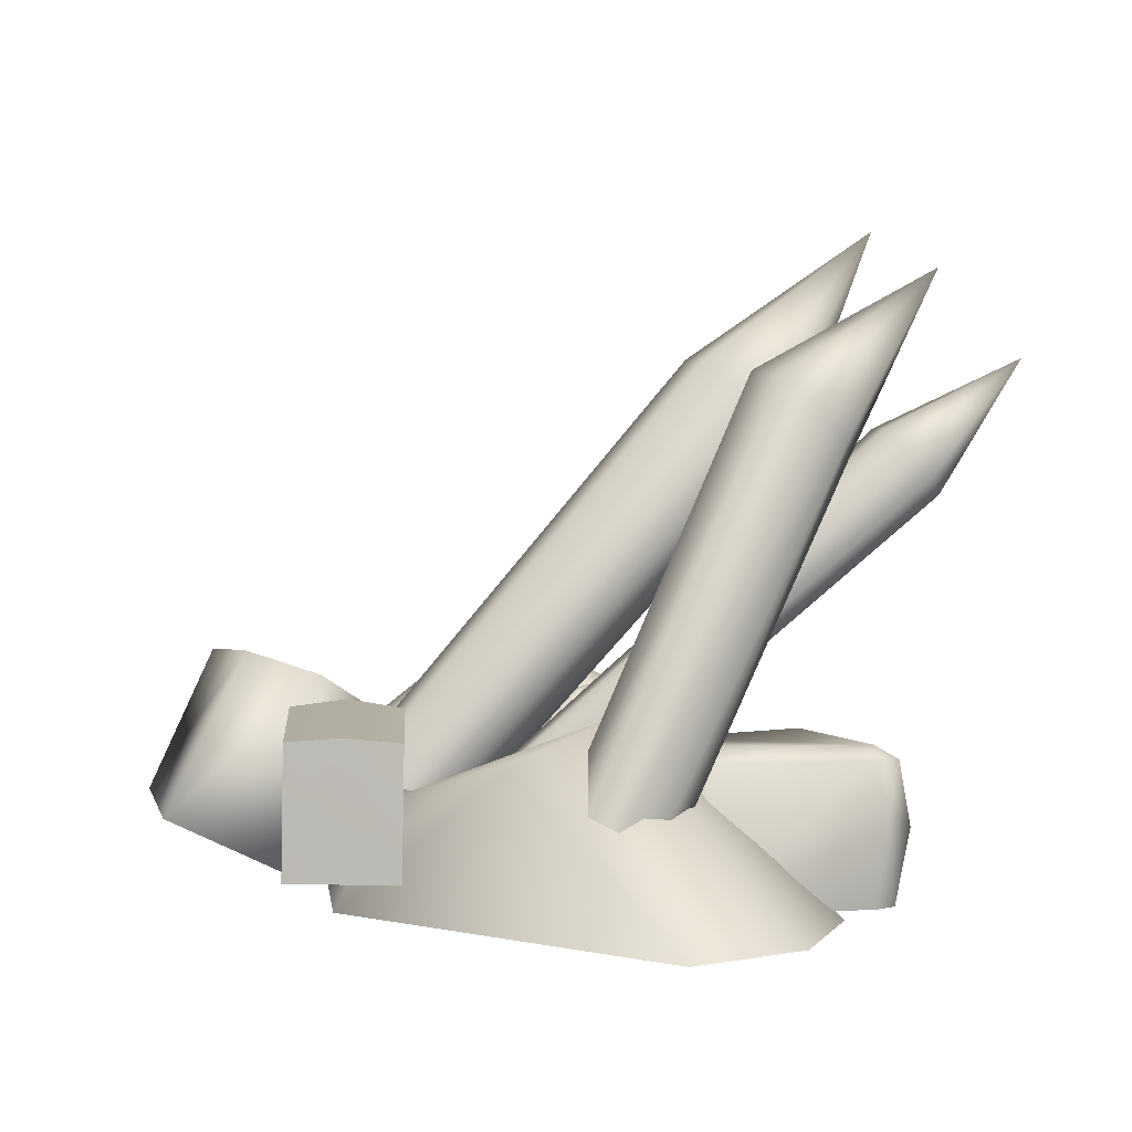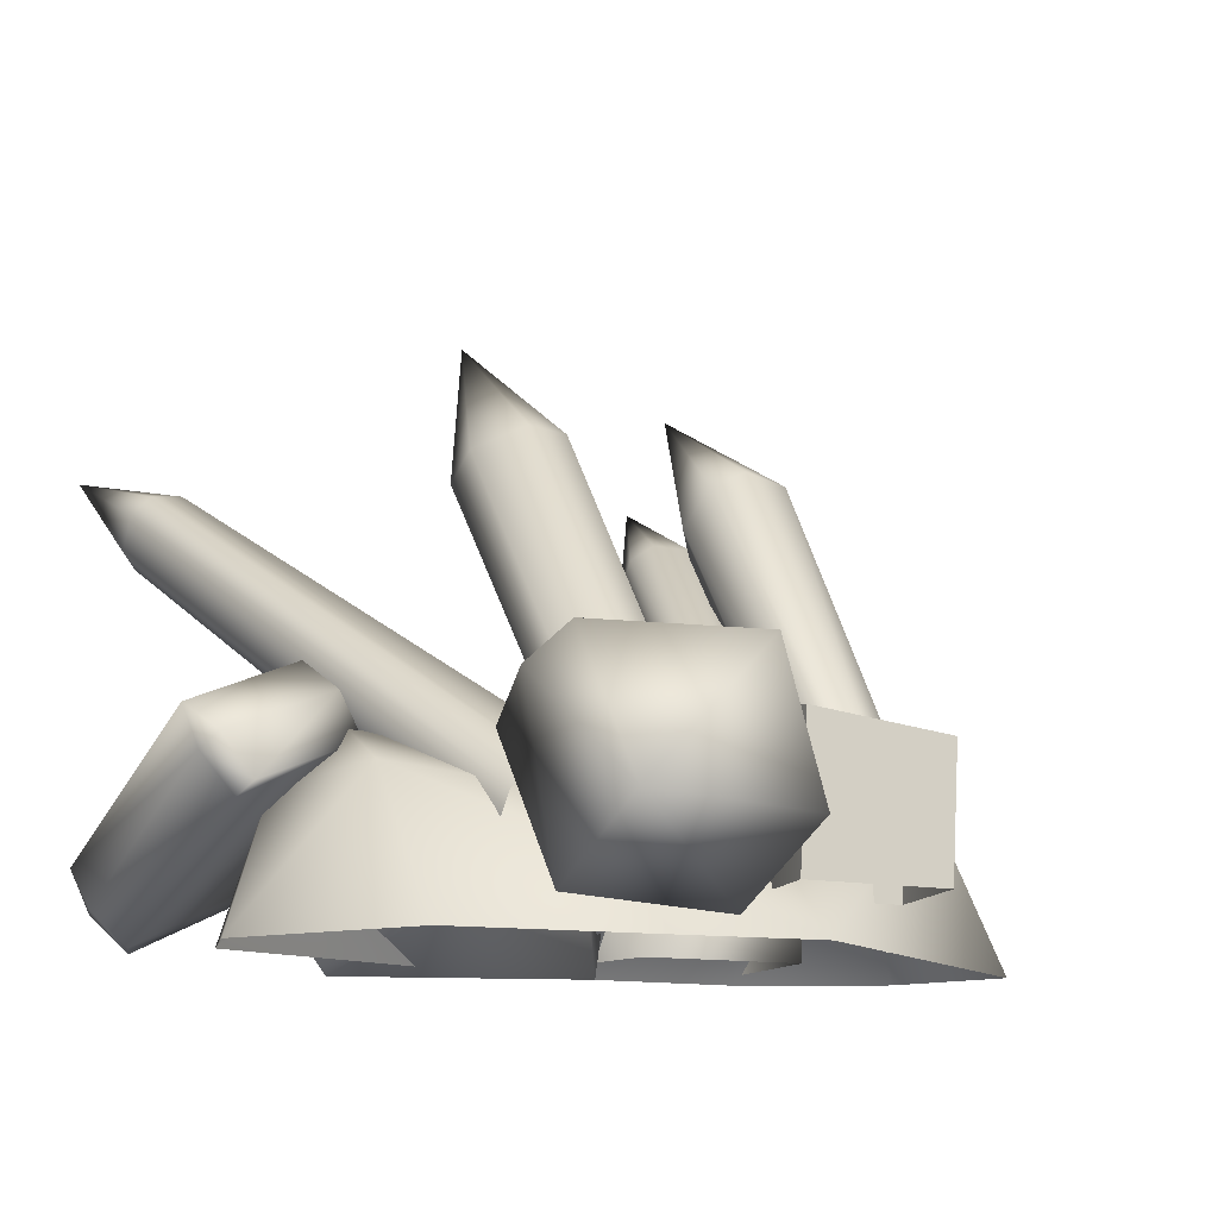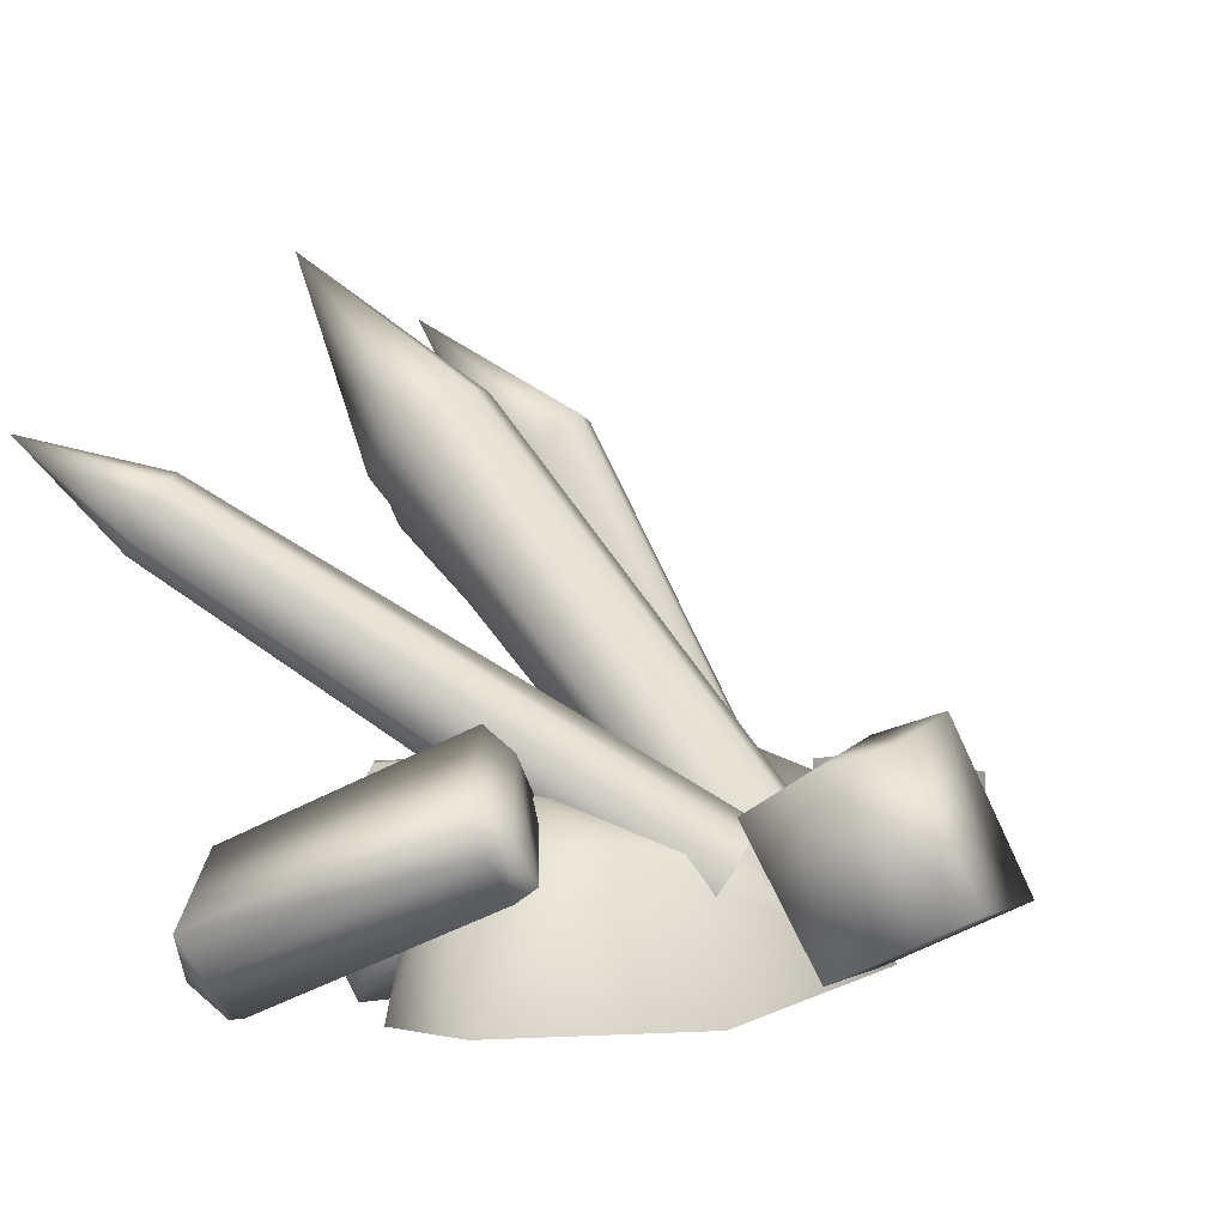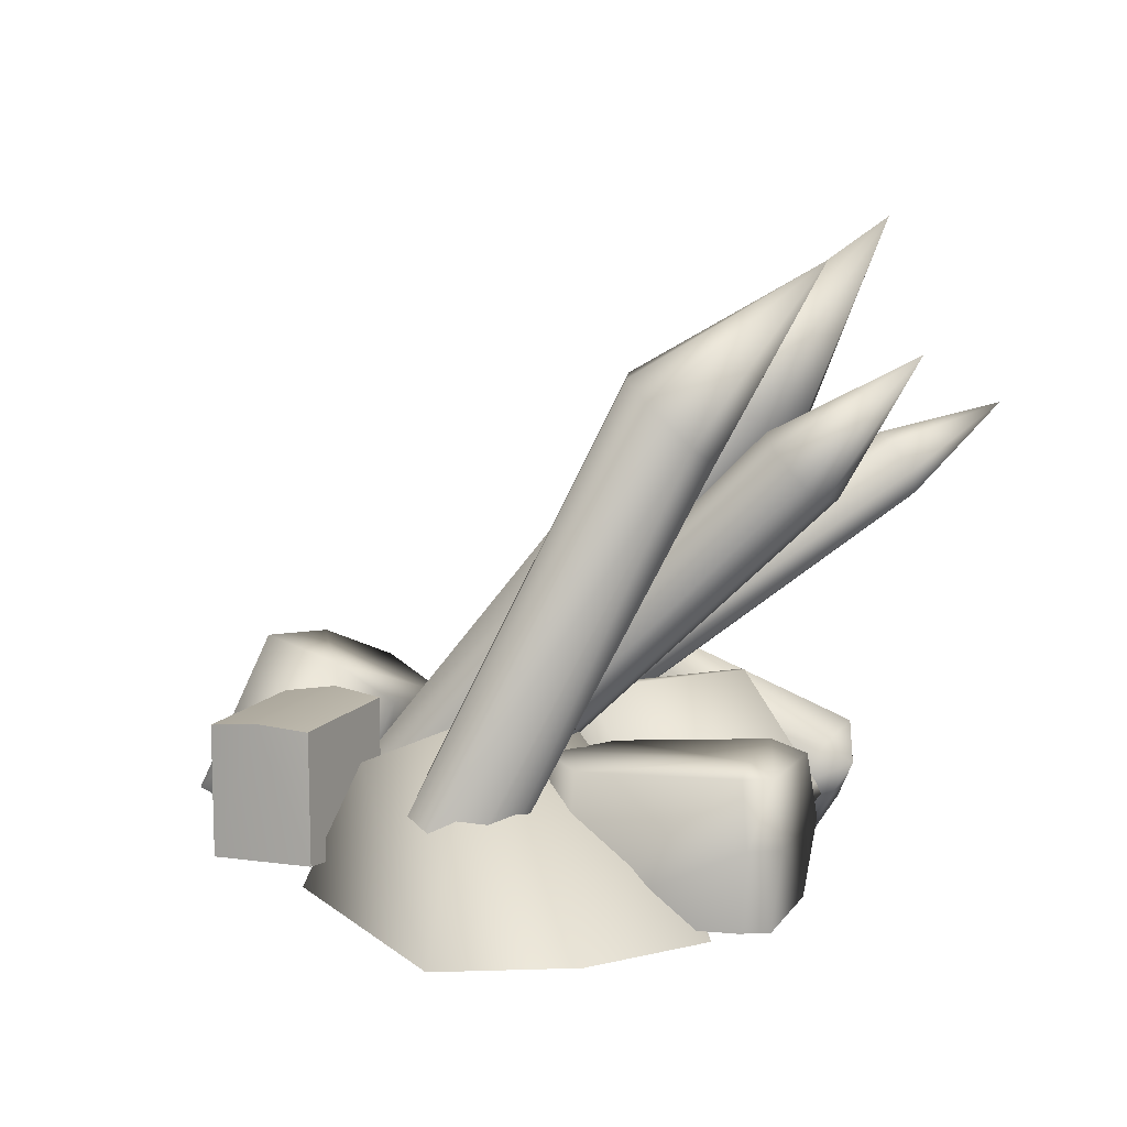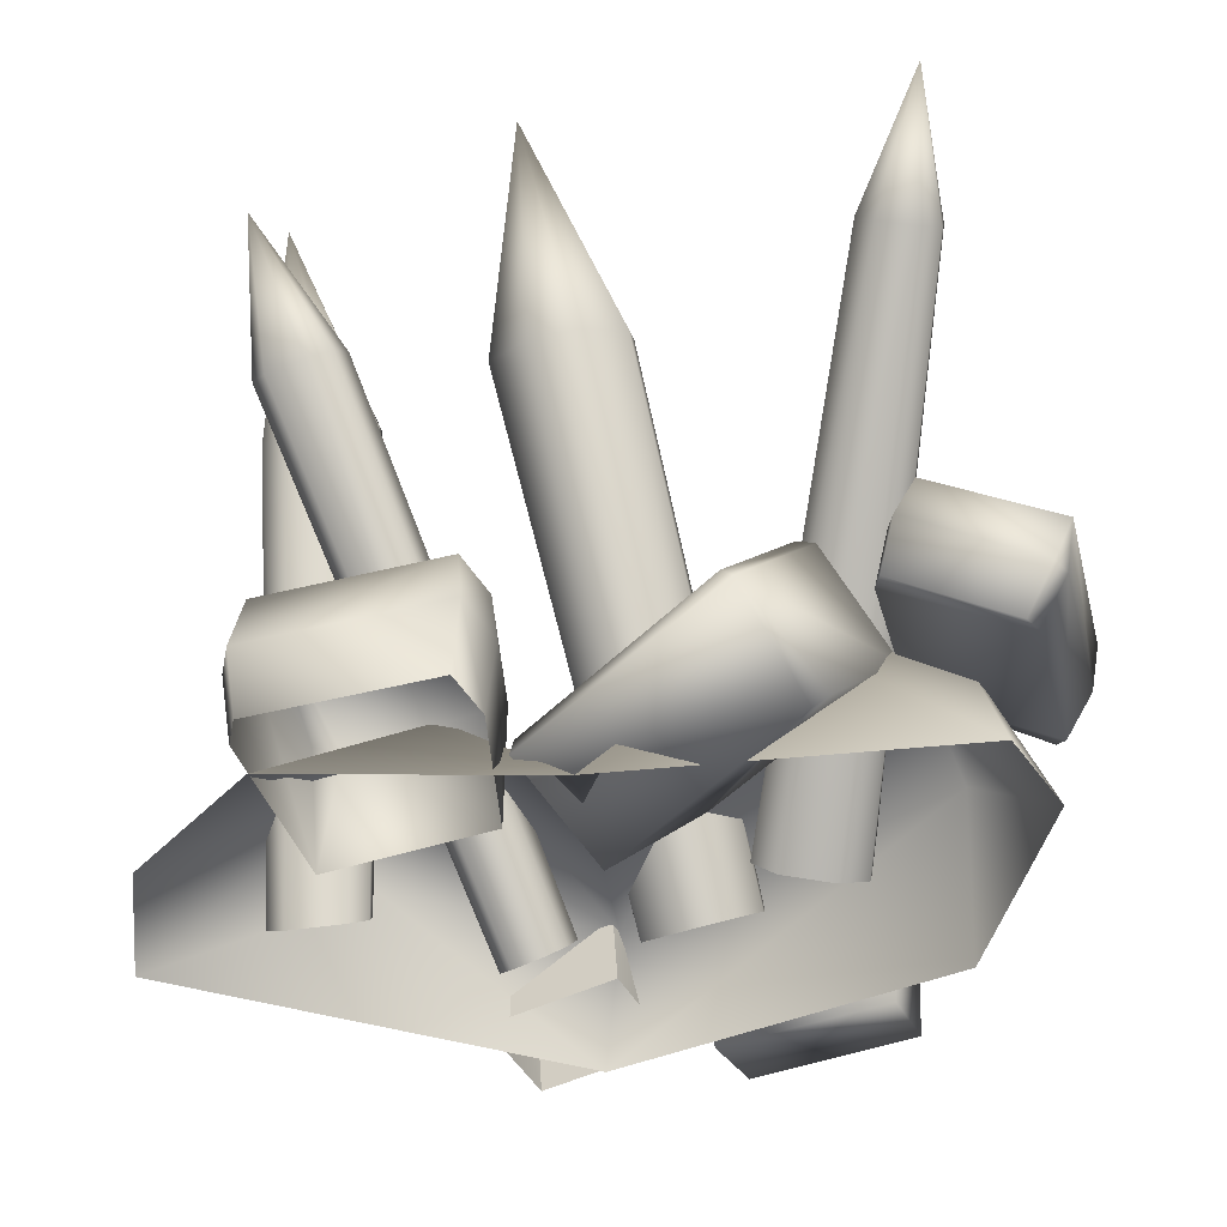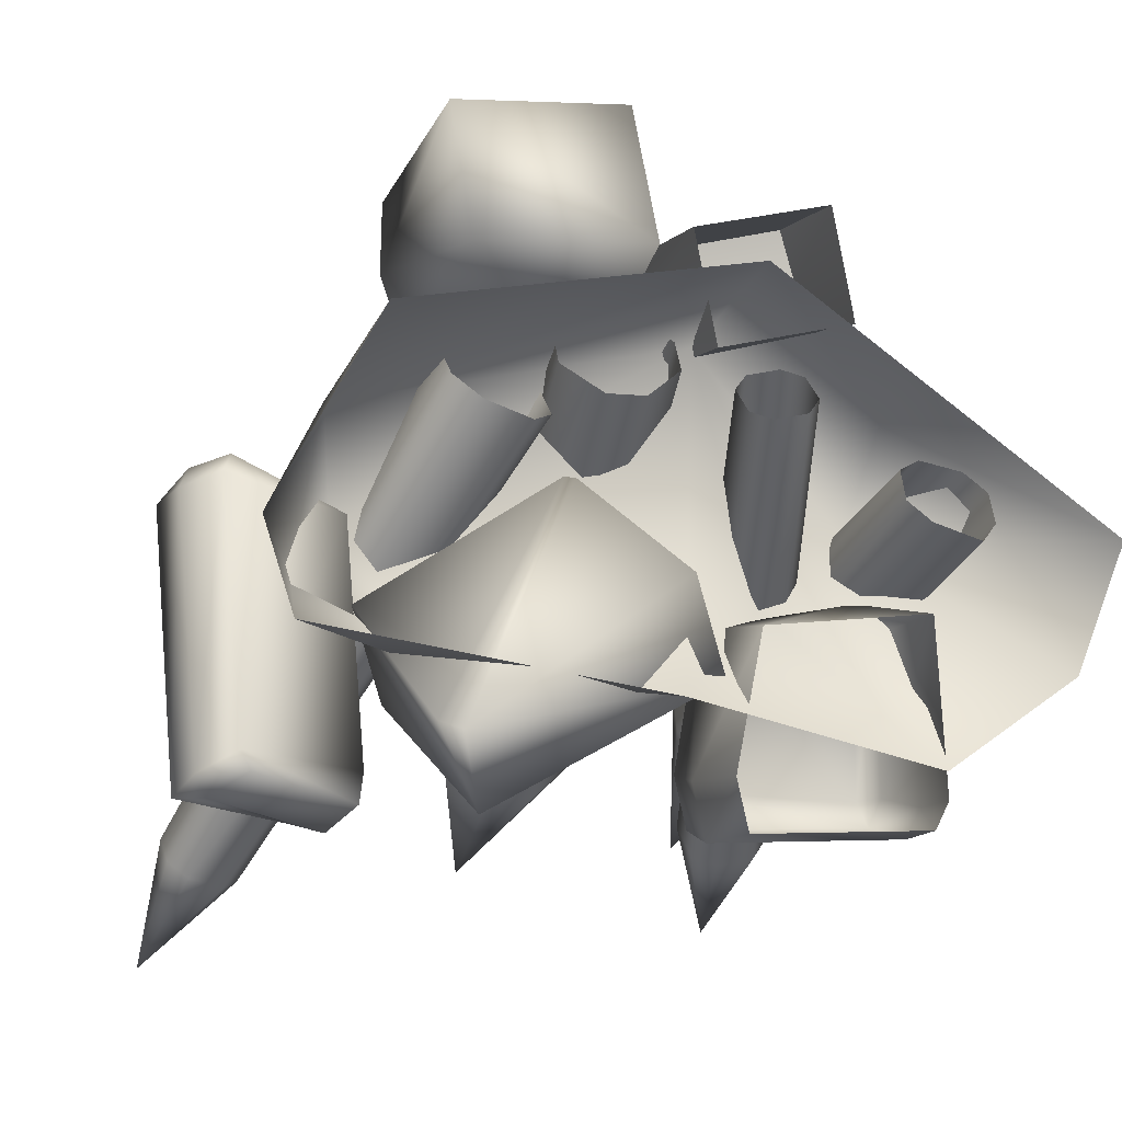
<metadata>
{"format":"obj","ext":"obj","renderer":"f3d","projection":"perspective","resolution":1024,"background":"white","views":[{"elev":1.9,"azim":74.8,"up":"+Y"},{"elev":-12.2,"azim":-28.7,"up":"+Y"},{"elev":3.0,"azim":-69.7,"up":"+Y"},{"elev":3.3,"azim":104.2,"up":"+Y"},{"elev":-47.0,"azim":-164.1,"up":"+Y"},{"elev":-3.1,"azim":-20.0,"up":"+Z"}]}
</metadata>
<code>
g de_destructable
v 74.44 54.61 13.15
v 116.5 -2.496 -26.63
v 77.08 -2.312 -51.72
v 16.82 27.82 61.29
v -81.45 39.67 44.06
v 26.33 -2.579 80.5
v -45.62 37.65 -26.99
v -76.13 52.54 13.15
v -107.6 -2.496 11.96
v -75.71 -2.496 65.32
v 80.24 42.45 44.06
v 26.33 -2.579 80.5
v 131 -2.466 10.25
v 1.739 -4.363 -32.17
v -99.53 -2.496 -13.59
v 45.71 48.72 -7.869
v -90.76 37.07 -1.101
v -90.76 37.07 -1.101
f 11 12 13
f 1 13 2
f 13 1 11
f 4 11 1
f 11 4 6
f 5 6 4
f 6 5 10
f 9 10 5
f 8 4 7
f 4 8 5
f 17 5 8
f 5 17 9
f 15 9 17
f 7 18 8
f 2 3 1
f 16 1 3
f 1 16 4
f 14 4 16
f 4 14 7
f 15 7 14
f 7 15 18
f 16 3 14
v 17.67 0.5133 -52.53
v 18.57 22.71 -70.7
v 21.2 0.3844 -67.29
v 14.69 22.85 -54.46
v 17.67 0.5133 -52.53
v 25.53 0.8517 -13.75
v 17.14 41.26 -53.19
v 20.74 41.13 -68.22
v 25.27 43.59 -13.89
v 21.2 0.3844 -67.29
v 77.44 22.71 -70.7
v 74.72 0.3844 -67.29
v 18.57 22.71 -70.7
v 20.74 41.13 -68.22
v 75.2 41.14 -68.21
v 72.72 45.63 -6.066
v 25.53 0.8517 -13.75
v 74.89 0.8825 -10.22
v 25.27 43.59 -13.89
v 74.89 0.8825 -10.22
v 79.35 41.21 -60.25
v 77.66 41.59 -14.91
v 81.92 22.79 -62.09
v 74.72 0.3844 -67.29
v 78.79 0.4528 -59.46
v 77.44 22.71 -70.7
v 75.2 41.14 -68.21
v 74.89 0.8825 -10.22
v 77.66 41.59 -14.91
v 72.72 45.63 -6.066
v 74.89 0.8825 -10.22
v 73.52 45.15 -61.31
v 25.27 43.59 -13.89
v 72.72 45.63 -6.066
v 23.06 45.18 -58.24
v 75.2 41.14 -68.21
v 20.74 41.13 -68.22
v 17.14 41.26 -53.19
v 77.66 41.59 -14.91
v 79.35 41.21 -60.25
v -57.61 -5.868 -40.2
v -15.05 30.08 25.51
v -17.8 32.36 26.04
v -62.74 -0.5084 -38.08
v 3.436 -7.253 -0.8326
v 19.65 10.98 -28.02
v 19.74 19.5 -24.32
v -15.05 30.08 25.51
v 1.413 55.62 0.8786
v -2.504 56.07 3.921
v -17.8 32.36 26.04
v 1.413 55.62 0.8786
v -15.05 30.08 25.51
v 3.436 -7.253 -0.8326
v 19.74 19.5 -24.32
v 19.65 10.98 -28.02
v 3.436 -7.253 -0.8326
v -57.61 -5.868 -40.2
v -45.32 19.94 -62.18
v -60.56 56.48 -34.47
v -74.78 35.78 -8.501
v -74.78 35.78 -8.501
v -60.56 56.48 -34.47
v -45.32 19.94 -62.18
v -62.74 -0.5084 -38.08
v -57.61 -5.868 -40.2
v -42.05 23.74 -61.22
v -55.81 56.66 -36.3
v 1.413 55.62 0.8786
v 19.74 19.5 -24.32
v -2.504 56.07 3.921
v 1.413 55.62 0.8786
v -55.81 56.66 -36.3
v -60.56 56.48 -34.47
v 19.74 19.5 -24.32
v 19.65 10.98 -28.02
v -45.32 19.94 -62.18
v -42.05 23.74 -61.22
v -42.05 23.74 -61.22
v -45.32 19.94 -62.18
v -60.56 56.48 -34.47
v 3.436 -7.253 -0.8326
v -74.78 35.78 -8.501
v -0.7602 49.67 60.65
v -51.98 5.057 82.41
v -58.08 46.55 62.17
v -2.624 1.883 83.96
v -51.98 24.66 122.6
v -2.624 1.883 83.96
v -2.624 21.48 124.1
v -51.98 5.057 82.41
v 2.165 62 79.51
v -58.08 46.55 62.17
v -60.88 58.57 81.18
v -0.7602 49.67 60.65
v -58.08 66.15 102.4
v -0.7603 69.27 100.8
v -2.624 1.883 83.96
v -0.7602 49.67 60.65
v 2.165 62 79.51
v -51.98 24.66 122.6
v -0.7603 69.27 100.8
v -58.08 66.15 102.4
v -2.624 21.48 124.1
v -51.98 5.057 82.41
v -51.98 24.66 122.6
v -60.88 58.57 81.18
v -58.08 46.55 62.17
v -58.08 66.15 102.4
v -2.624 21.48 124.1
v -0.7603 69.27 100.8
f 47 48 49
f 50 57 58
f 57 50 52
f 51 52 50
f 56 51 53
f 50 53 51
f 53 50 54
f 58 54 50
f 55 53 54
f 53 55 56
f 21 19 20
f 22 20 19
f 20 22 25
f 27 25 22
f 20 25 26
f 24 22 23
f 22 24 27
f 41 45 39
f 45 41 44
f 42 44 41
f 39 38 41
f 38 39 40
f 42 41 43
f 46 43 41
f 101 62 61
f 59 61 62
f 61 59 60
f 100 60 59
f 32 29 31
f 29 32 33
f 28 29 30
f 29 28 31
f 113 111 110
f 112 110 111
f 110 112 114
f 110 114 115
f 125 124 127
f 124 125 123
f 126 123 125
f 118 116 117
f 116 118 128
f 129 128 118
f 35 34 37
f 34 35 36
f 76 74 75
f 74 76 77
f 69 78 79
f 78 69 68
f 66 68 69
f 68 66 67
f 82 80 81
f 80 82 83
f 84 83 82
f 87 85 86
f 85 87 88
f 99 97 98
f 97 99 86
f 91 89 90
f 89 91 92
f 95 93 94
f 93 95 96
f 103 102 105
f 102 103 104
f 107 106 109
f 106 107 108
f 63 64 65
f 72 70 71
f 70 72 73
f 120 119 122
f 119 120 121
v -106.9 34.46 29.4
v -109.8 30.62 24.56
v -72.46 48.91 15.81
v -84.59 24.62 -66.51
v -81.68 30.22 -57.49
v -76.31 18 -50.85
v -78.95 12.91 -59.05
v -77.71 62.37 11.89
v -72.46 48.91 15.81
v -90.45 37.62 -64.67
v -81.68 30.22 -57.49
v -90.45 37.62 -64.67
v -85.67 70.12 6.196
v -118.6 8.767 -56.71
v -84.59 24.62 -66.51
v -78.95 12.91 -59.05
v -109.9 -1.503 -50.14
v -77.71 62.37 11.89
v -115.2 46.51 26.47
v -106.9 34.46 29.4
v -72.46 48.91 15.81
v -124.3 21.18 -57.18
v -90.45 37.62 -64.67
v -85.67 70.12 6.196
v -121.9 54.46 17.32
v -124.3 21.18 -57.18
v -120.8 9.971 -50.84
v -118.5 42.29 21.15
v -121.9 54.46 17.32
v -106.9 34.46 29.4
v -115.2 46.51 26.47
v -109.8 30.62 24.56
v -118.6 8.767 -56.71
v -109.9 -1.503 -50.14
v -111.9 -0.4077 -44.8
v -118.6 8.767 -56.71
v -121.9 54.46 17.32
v -118.5 42.29 21.15
v -90.45 37.62 -64.67
v -124.3 21.18 -57.18
v -121.9 54.46 17.32
v -85.67 70.12 6.196
v -111.9 -0.4077 -44.8
v -76.31 18 -50.85
v -109.9 -1.503 -50.14
v -78.95 12.91 -59.05
v 49.88 9.549 98.74
v 13.14 53.96 90.4
v 10.5 10.59 90.63
v 52.31 47.88 98.56
v 13.14 53.96 90.4
v 14.57 55.89 74.18
v 10.5 10.59 90.63
v 14.57 55.89 74.18
v 52.31 47.88 98.56
v 57.67 49.21 83.15
v 13.14 53.96 90.4
v 58.81 47.32 66.94
v 19.64 53.4 58.78
v 19.64 53.4 58.78
v 56.38 8.987 67.12
v 17 10.03 59.01
v 58.81 47.32 66.94
v 49.88 9.549 98.74
v 56.38 8.987 67.12
v 57.67 49.21 83.15
v 17 10.03 59.01
v 19.64 53.4 58.78
v 52.31 47.88 98.56
v 58.81 47.32 66.94
f 133 139 140
f 137 138 134
f 135 134 138
f 134 135 133
f 136 133 135
f 142 134 141
f 134 142 137
f 155 157 158
f 157 155 156
f 165 156 155
f 163 164 156
f 161 156 164
f 156 161 157
f 159 157 161
f 157 159 160
f 156 162 163
f 160 166 167
f 130 131 132
f 172 132 131
f 132 172 173
f 175 173 172
f 172 174 175
f 151 152 143
f 144 143 152
f 143 144 145
f 145 146 143
f 147 149 150
f 149 147 148
f 154 148 147
f 147 153 154
f 183 187 188
f 187 183 185
f 184 185 183
f 184 183 186
f 181 182 180
f 182 181 196
f 197 196 181
f 195 194 199
f 194 195 193
f 198 193 195
f 176 177 178
f 177 176 179
f 190 189 192
f 189 190 191
f 170 168 169
f 168 170 171
v -90.5 130.8 -73.81
v -30.58 42.95 57.52
v -23.32 38 50.62
v -85.27 127.1 -78.4
v -100.8 128.7 -70.65
v -109.1 140.3 -110
v -106 123 -72.03
v -90.5 112.1 -85.68
v -109.1 140.3 -110
v -85.27 117.9 -84.29
v -31.23 17.52 39.18
v -45.85 14.66 43.67
v -100.8 110.1 -82.51
v -100.8 128.7 -70.65
v -109.1 140.3 -110
v -106 113.8 -77.92
v -106 123 -72.03
v -109.1 140.3 -110
v -53.11 19.62 50.57
v -106 113.8 -77.92
v -85.27 127.1 -78.4
v -52.78 32.23 59.66
v -109.1 140.3 -110
v -52.78 32.23 59.66
v -45.2 40.09 62
v -106 123 -72.03
v -23.64 25.38 41.52
v 7.174 128.2 -62.01
v -2.884 9.906 45.58
v -13.98 11.17 45.92
v -5.822 129.2 -61.26
v 21.2 135.2 -52.79
v 3.706 192.4 -87.94
v 22.45 143.3 -42.67
v -16.13 146.5 -40.42
v 3.706 192.4 -87.94
v -17.39 138.3 -50.54
v -22.73 27 62.82
v -10.74 32.98 70.71
v -2.107 153.5 -31.2
v 21.2 135.2 -52.79
v 3.706 192.4 -87.94
v 10.89 152.4 -31.96
v 22.45 143.3 -42.67
v 3.706 192.4 -87.94
v 0.3596 31.71 70.37
v 10.89 152.4 -31.96
v -5.822 129.2 -61.26
v 10.21 23.23 61.82
v 3.706 192.4 -87.94
v 10.21 23.23 61.82
v 9.116 15.89 53.47
v 22.45 143.3 -42.67
v -23.83 19.65 54.47
v 78.34 117.9 -75.74
v 45.29 8.001 46.42
v 40.67 4.639 42.1
v 72.73 113.6 -80.65
v 77.55 126.8 -67.82
v 71.61 151.7 -105.7
v 71.14 131.6 -64.69
v 54.5 118.9 -79.27
v 71.61 151.7 -105.7
v 60.91 114.1 -82.4
v 25.63 9.663 42.58
v 24.97 17.11 49.18
v 53.71 127.9 -71.35
v 77.55 126.8 -67.82
v 71.61 151.7 -105.7
v 59.31 132.1 -66.44
v 71.14 131.6 -64.69
v 71.61 151.7 -105.7
v 29.59 20.47 53.5
v 59.31 132.1 -66.44
v 72.73 113.6 -80.65
v 39.34 19.65 55.4
v 71.61 151.7 -105.7
v 39.34 19.65 55.4
v 44.63 15.45 53.02
v 71.14 131.6 -64.69
v 30.92 5.464 40.19
v 83.15 24.45 32.72
v 68.68 147.6 -27.37
v 59.03 143 -31.48
v 75.2 20.35 29.61
v 55.59 131.8 -42.4
v 71.46 176.4 -80.74
v 61.75 125.2 -49.39
v 90.4 138.9 -37.18
v 71.46 176.4 -80.74
v 84.24 145.5 -30.2
v 86.97 127.8 -48.11
v 101 18.12 23.75
v 98.19 8.939 14.73
v 55.59 131.8 -42.4
v 71.46 176.4 -80.74
v 77.32 123.1 -52.22
v 61.75 125.2 -49.39
v 71.46 176.4 -80.74
v 90.97 2.824 9.444
v 77.32 123.1 -52.22
v 68.68 147.6 -27.37
v 71.46 176.4 -80.74
v 77.43 5.949 14.52
v 72.37 11.17 20.58
v 61.75 125.2 -49.39
v 77.43 5.949 14.52
v 95.96 23.34 29.81
f 231 232 233
f 239 238 245
f 238 239 237
f 234 237 239
f 237 234 253
f 236 253 234
f 253 236 229
f 247 229 236
f 247 236 235
f 234 235 236
f 245 246 239
f 249 239 246
f 239 249 234
f 243 245 248
f 245 243 242
f 244 242 243
f 227 241 240
f 241 227 230
f 229 230 227
f 227 228 229
f 228 227 251
f 240 251 227
f 251 240 250
f 252 250 240
f 212 211 218
f 211 212 210
f 207 210 212
f 210 207 226
f 209 226 207
f 226 209 202
f 220 202 209
f 220 209 208
f 207 208 209
f 218 219 212
f 222 212 219
f 212 222 207
f 224 201 200
f 202 200 201
f 200 202 203
f 223 224 213
f 200 213 224
f 213 200 214
f 203 214 200
f 213 225 223
f 216 218 221
f 218 216 215
f 217 215 216
f 266 265 272
f 265 266 264
f 261 264 266
f 264 261 280
f 263 280 261
f 280 263 256
f 274 256 263
f 274 263 262
f 261 262 263
f 272 273 266
f 276 266 273
f 266 276 261
f 278 255 254
f 256 254 255
f 254 256 257
f 277 278 267
f 254 267 278
f 267 254 268
f 257 268 254
f 267 279 277
f 270 272 275
f 272 270 269
f 271 269 270
f 283 295 294
f 295 283 282
f 281 282 283
f 281 283 284
f 294 284 283
f 284 294 304
f 305 304 294
f 304 305 306
f 301 281 290
f 307 290 281
f 290 307 288
f 292 288 307
f 288 292 291
f 293 291 292
f 291 293 299
f 301 290 289
f 288 289 290
f 299 300 291
f 302 291 300
f 291 302 288
f 296 297 298
f 297 296 303
f 299 303 296
f 258 259 260
f 285 286 287
f 204 205 206

</code>
